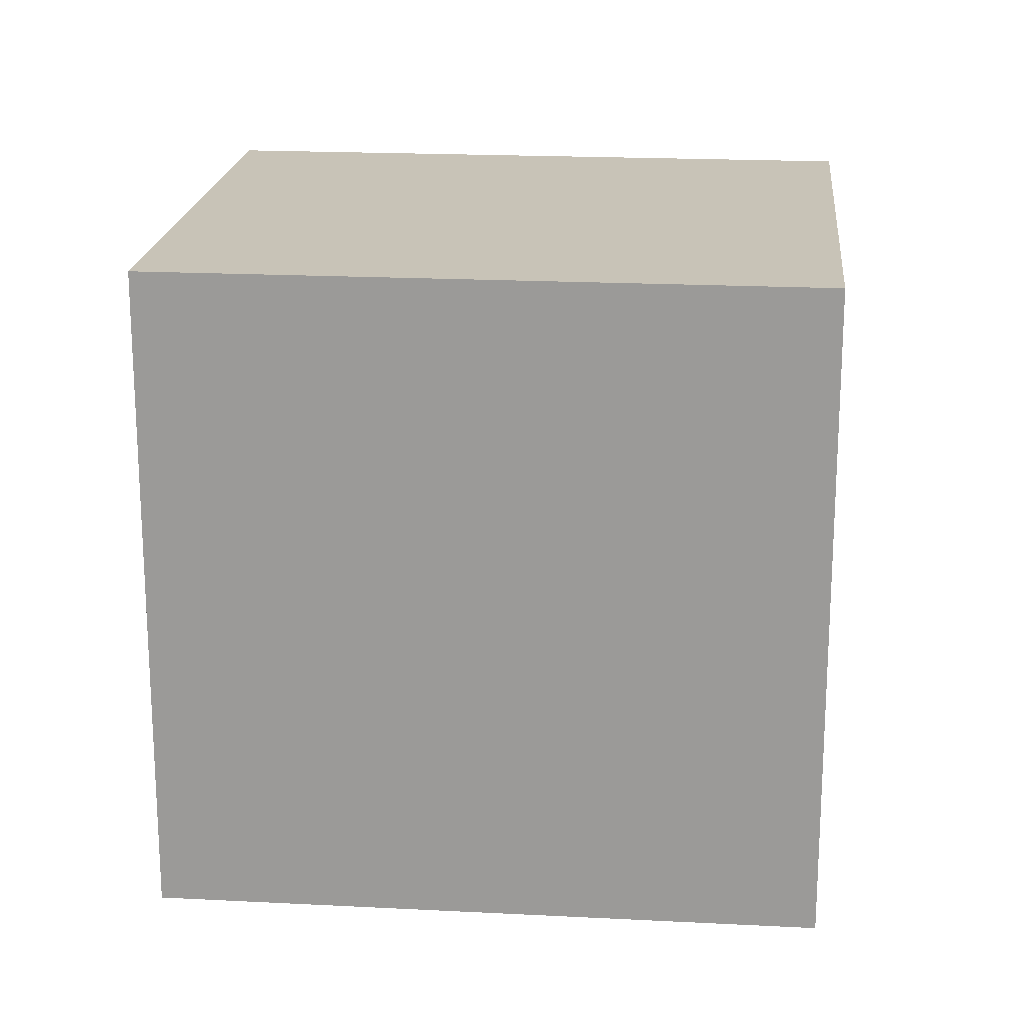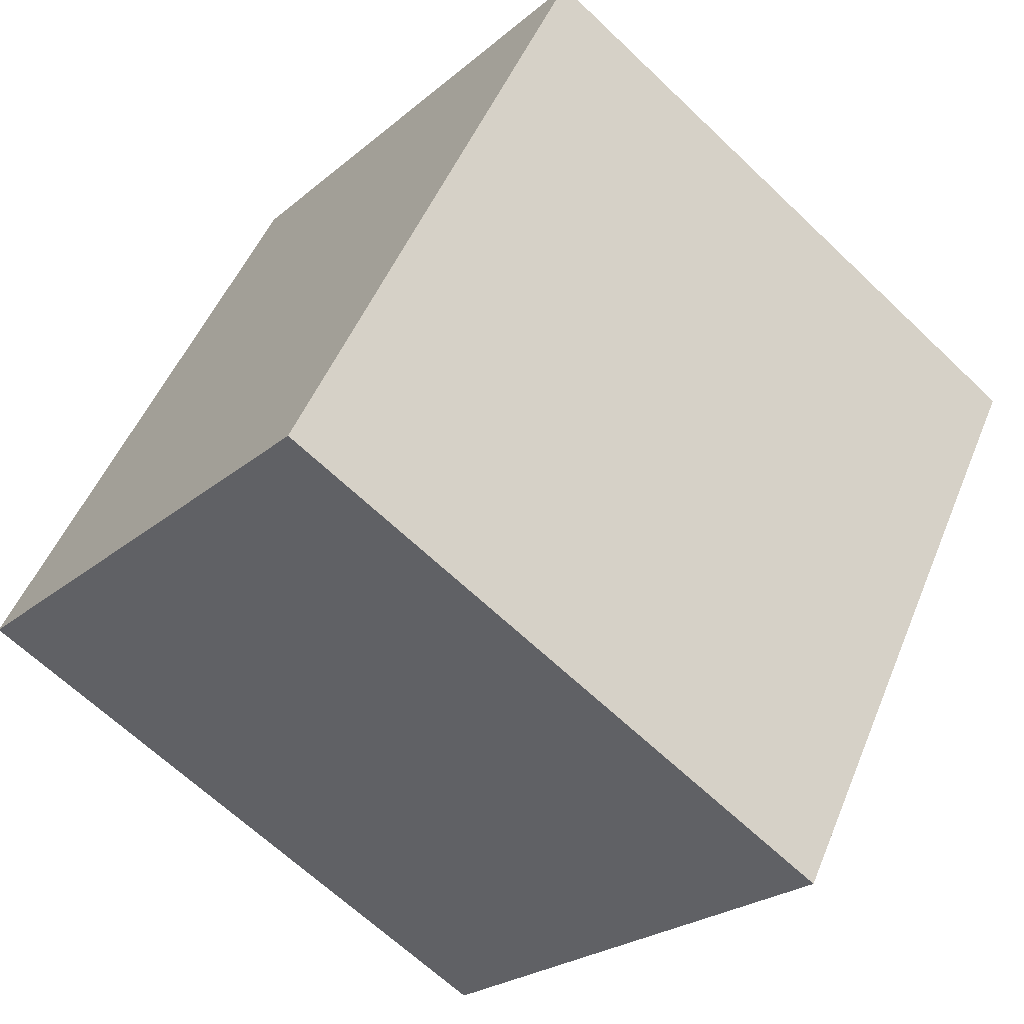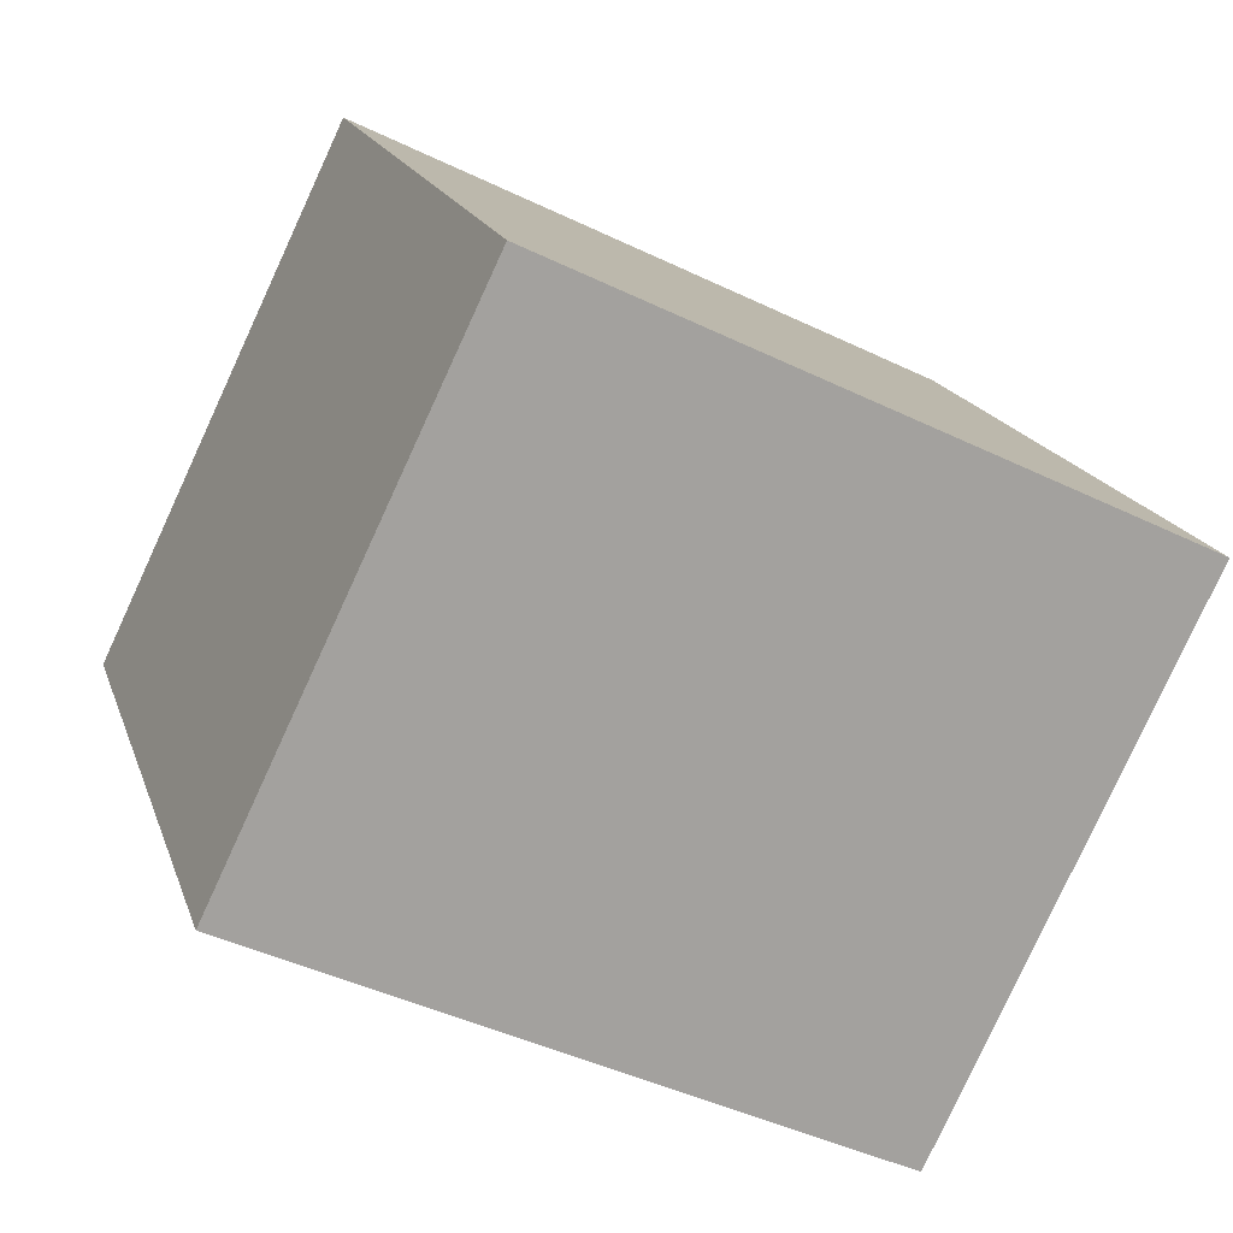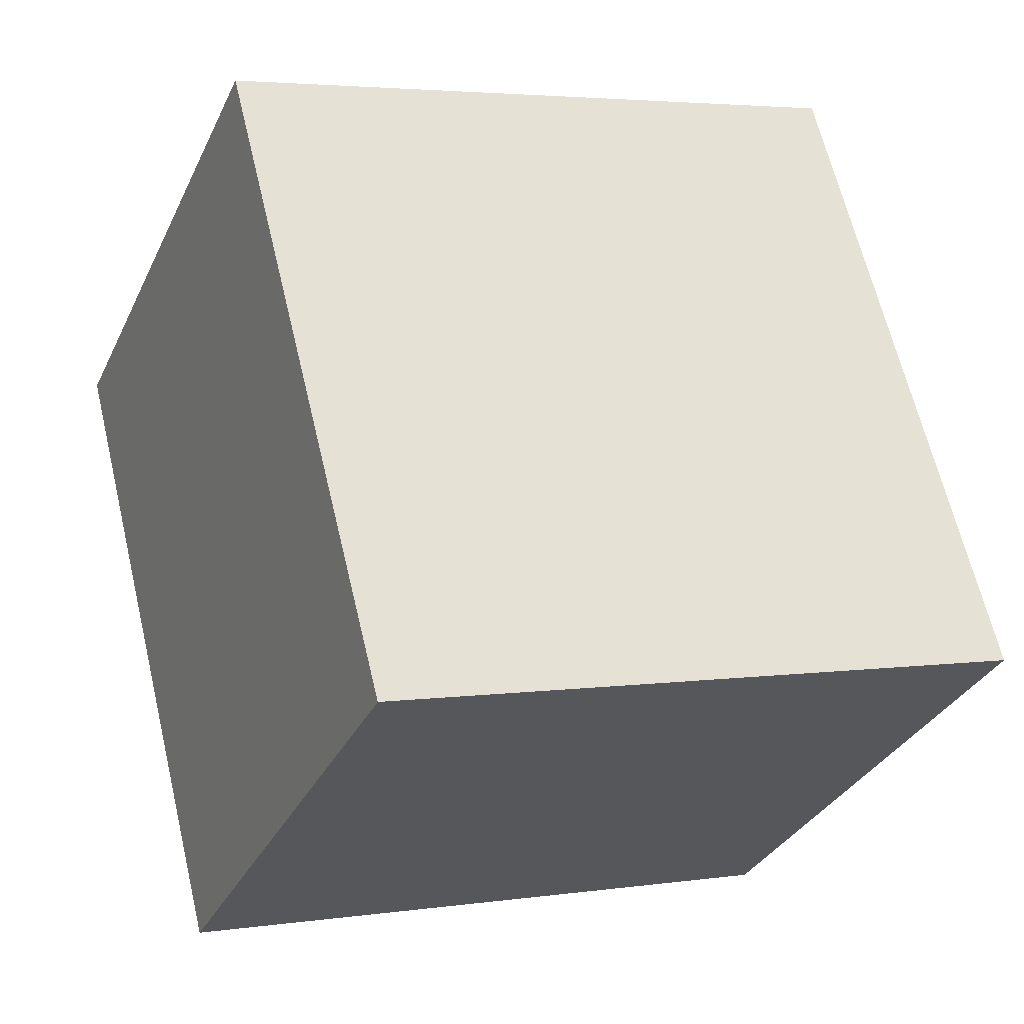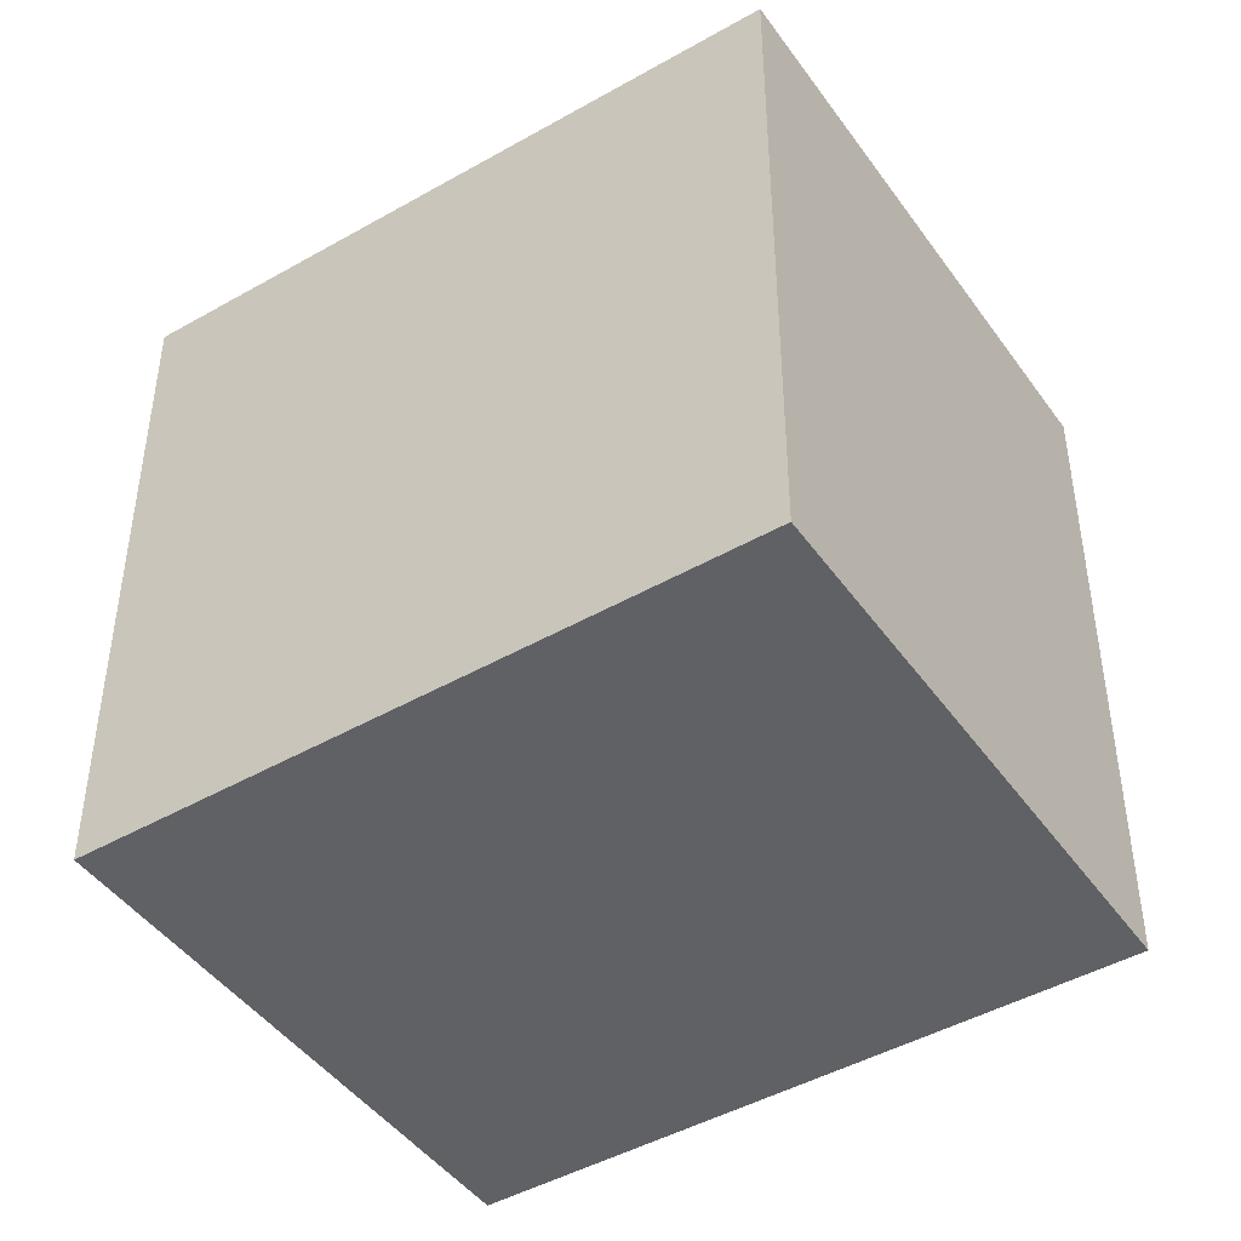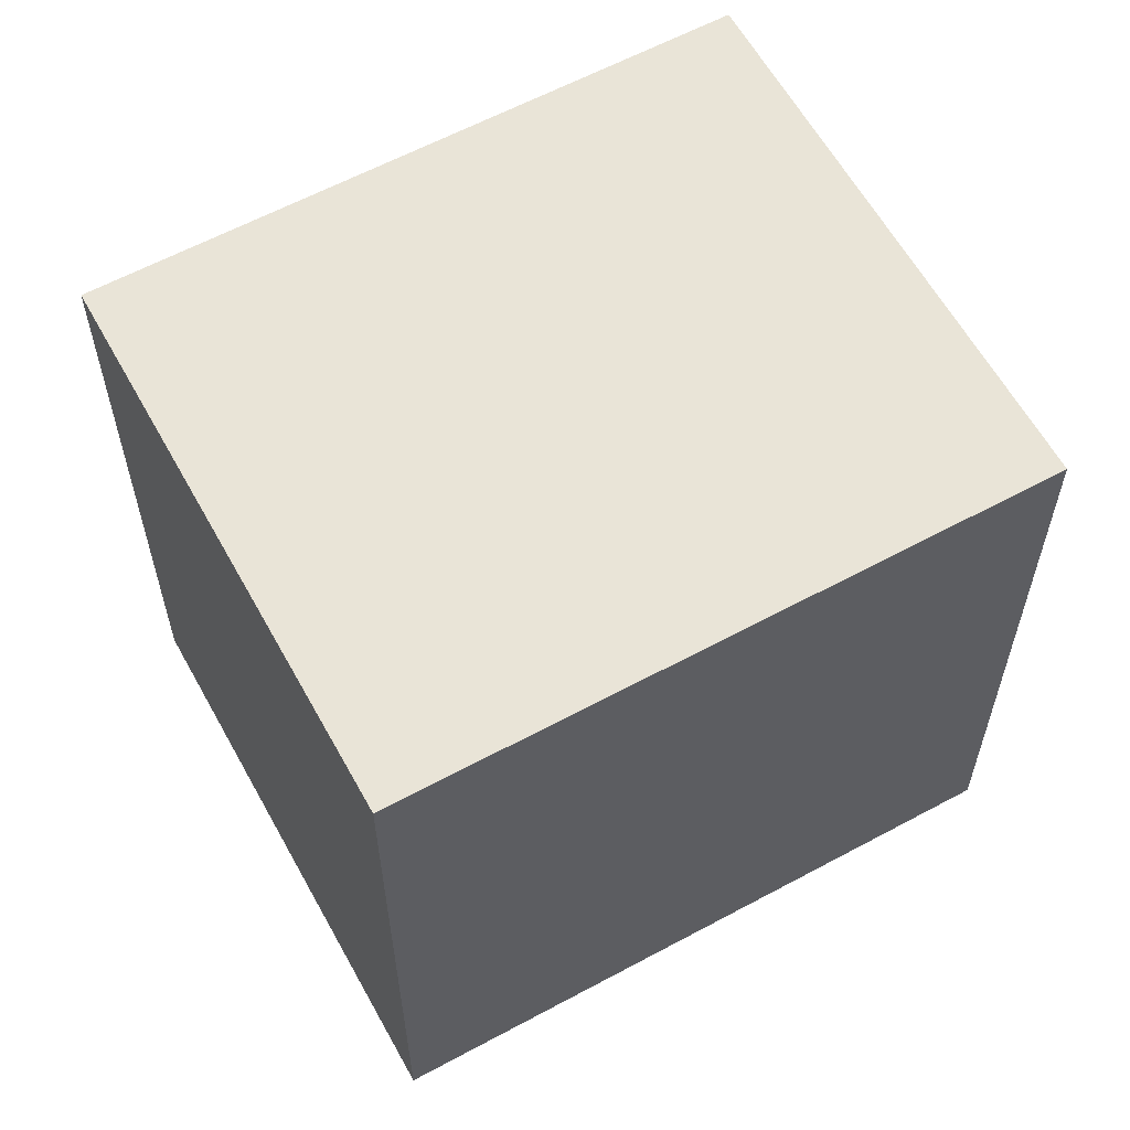
<metadata>
{"format":"obj","ext":"obj","renderer":"f3d","projection":"perspective","resolution":1024,"background":"white","views":[{"elev":19.7,"azim":127.6,"up":"+Y"},{"elev":-64.9,"azim":46.1,"up":"+Z"},{"elev":-44.0,"azim":-119.6,"up":"+Z"},{"elev":3.8,"azim":-115.7,"up":"+Z"},{"elev":-45.6,"azim":155.4,"up":"+Y"},{"elev":60.8,"azim":-86.7,"up":"+Y"}]}
</metadata>
<code>
v  1.752 2.386 -1.102
v  1.28 2.386 2.035
v  3.034 2.386 0.939
v  0 2.386 1.461e-16
v  1.28 -1.246e-16 2.035
v  3.034 -5.75e-17 0.939
v  1.752 6.748e-17 -1.102
v  0 0 0
g defaultobject
f 1 2 3
f 2 1 4
f 5 3 2
f 3 5 6
f 6 1 3
f 1 6 7
f 7 4 1
f 4 7 8
f 8 2 4
f 2 8 5
f 5 7 6
f 7 5 8

</code>
